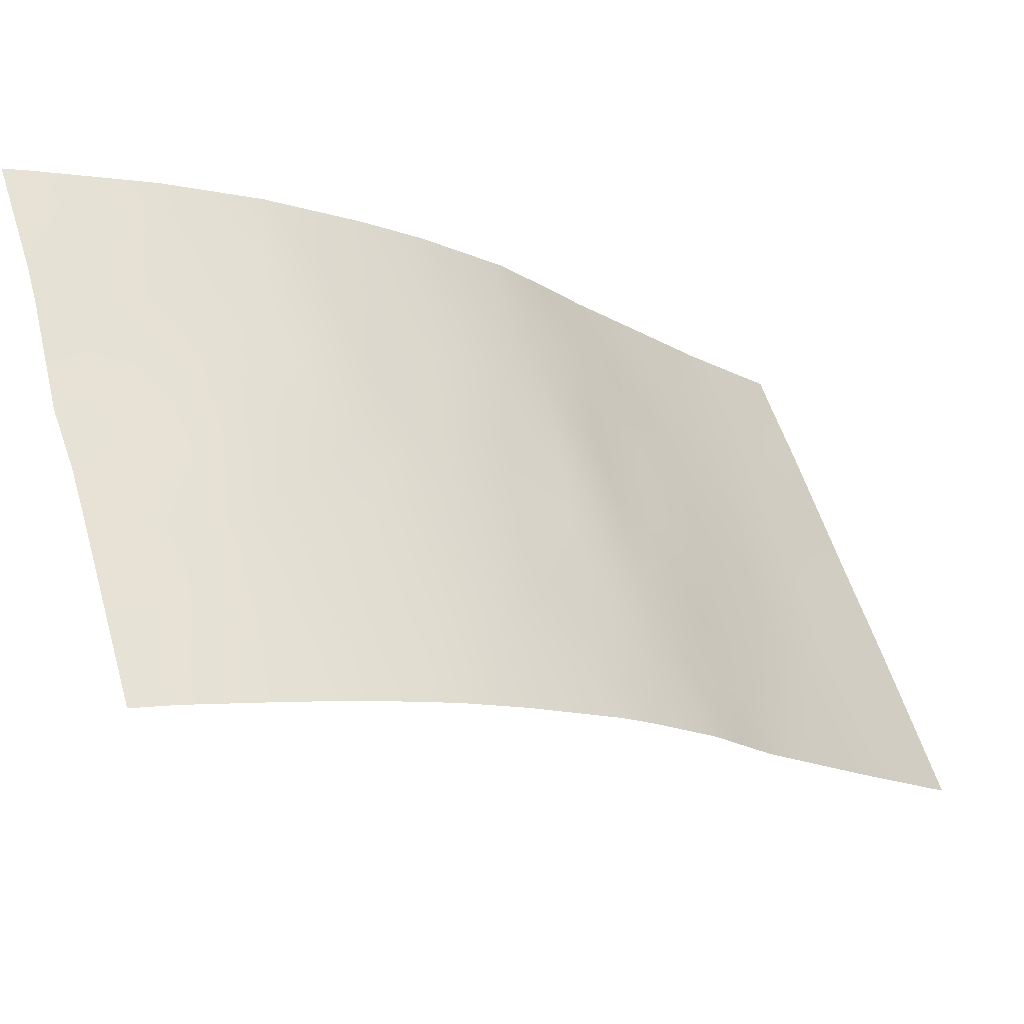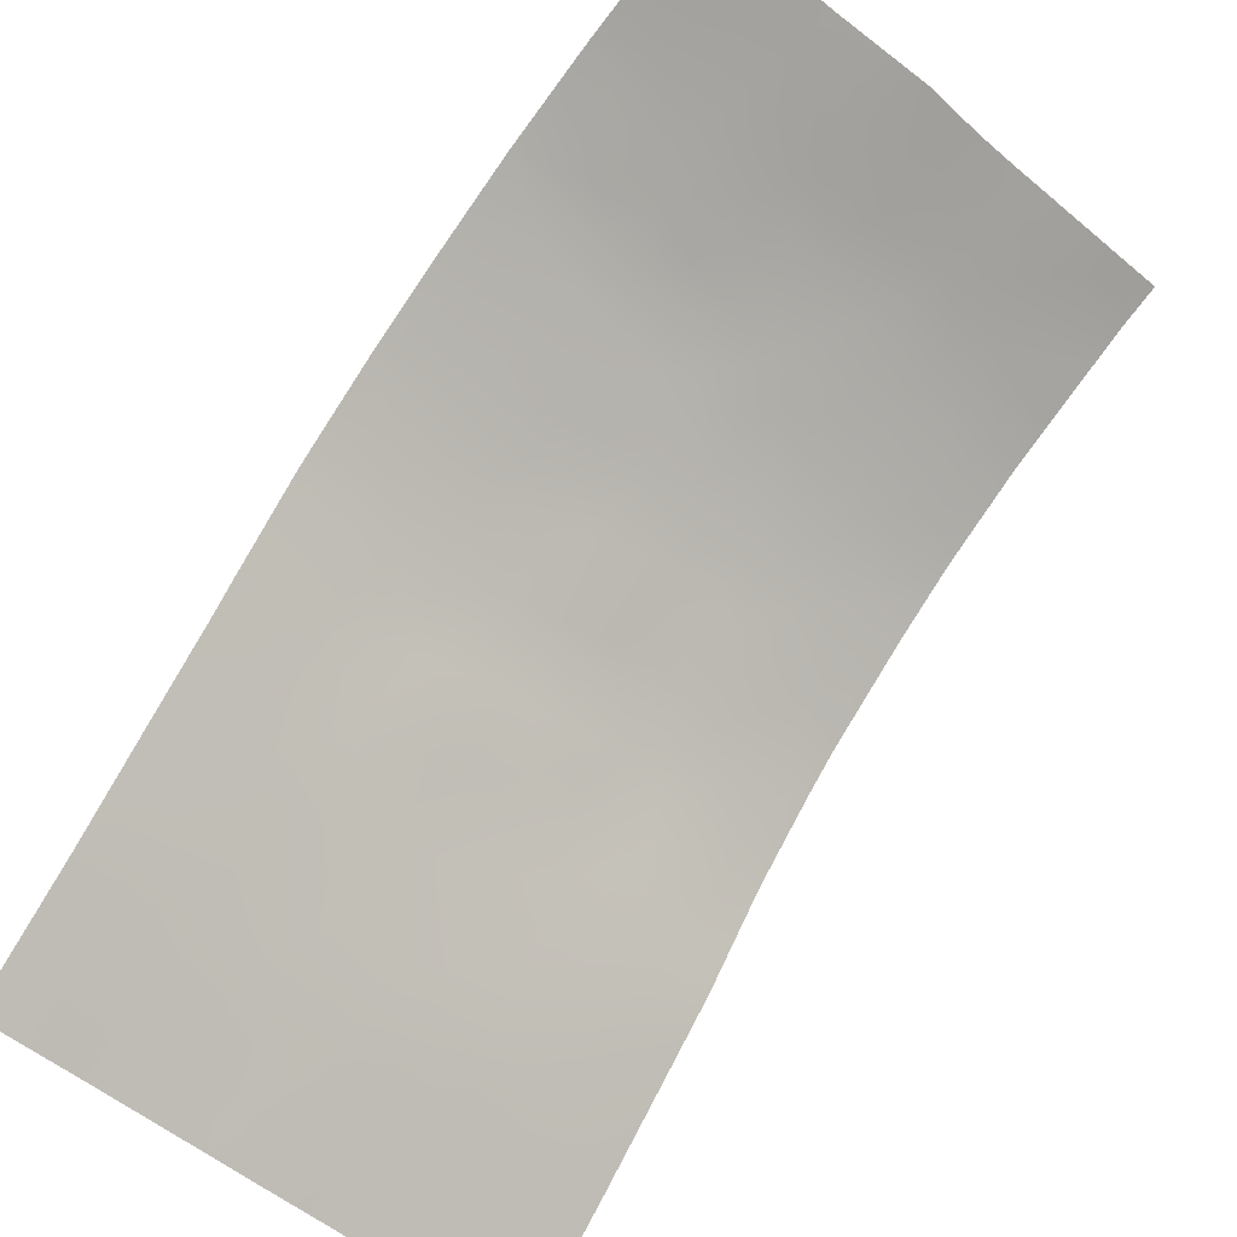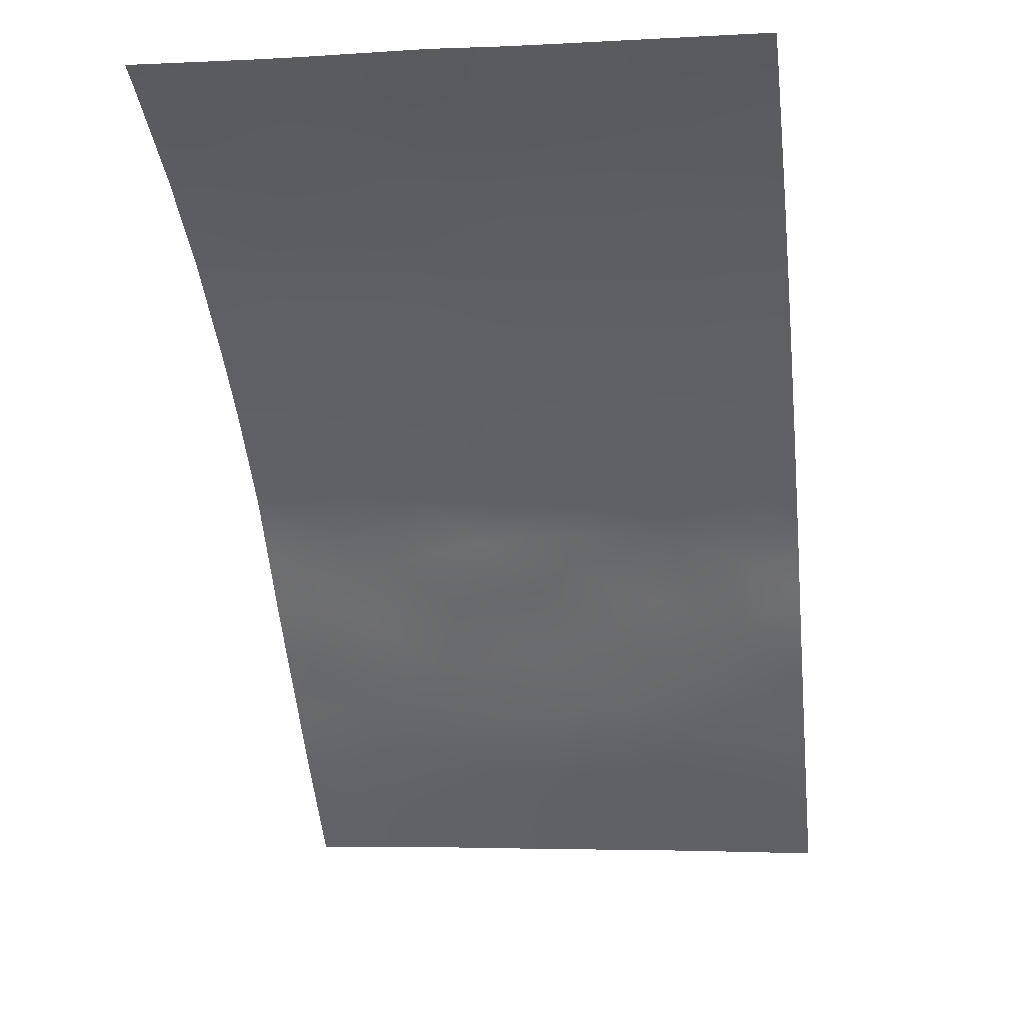
<metadata>
{"format":"obj","ext":"obj","renderer":"f3d","projection":"perspective","resolution":1024,"background":"white","views":[{"elev":59.2,"azim":162.1,"up":"+Y"},{"elev":-51.8,"azim":46.2,"up":"+Y"},{"elev":-5.0,"azim":98.4,"up":"+Y"}]}
</metadata>
<code>
v -25.67 95.6 -38
v -21.76 98.21 -48.19
v -26.03 95.19 -46.51
v -26.48 94.75 -48.47
v -24.93 96.1 -45.01
v -24.32 96.53 -46.39
v -29.97 91.3 -44.77
v -32.57 88.3 -41.62
v -30.32 90.74 -48.49
v -27.7 93.72 -43.94
v -28.98 92.52 -43.32
v -35.8 84.73 -47.63
v -35.16 85.38 -48.19
v -35.78 84.7 -49.72
v -21.35 98.53 -44.98
v -19.29 99.72 -38
v -22.33 97.85 -50
v -22.1 98.08 -41.52
v -29.55 91.68 -50
v -19.24 99.6 -50
v -35.82 84.75 -42.81
v -33.73 86.99 -38
v -28.1 93.44 -41.8
v -24.98 96.01 -48.27
v -30.09 91.17 -42.54
v -35.81 84.74 -43.56
v -31.29 89.79 -41.96
v -21.63 98.45 -38
v -29.63 91.79 -39.06
v -28.77 92.78 -38
v -20.18 99.11 -48.25
v -18.46 100 -48.26
v -27.86 93.47 -49.13
v -27.55 93.77 -47.17
v -35.83 84.77 -40.32
v -30.96 89.9 -50
v -23.66 97.14 -38
v -18.51 100 -43.75
v -19.77 99.35 -46.25
v -19.85 99.32 -44
v -18.53 100 -46
v -25.49 95.57 -50
v -24.17 96.6 -50
v -31.5 89.32 -49.01
v -32.39 88.53 -38
v -24 96.89 -42.39
v -26.96 94.51 -38
v -28.27 93.27 -39.56
v -18.72 100 -40.52
v -18.69 100 -41.32
v -20.77 98.75 -50
v -18.73 100 -38
v -18.4 100 -50
v -32.38 88.34 -50
v -27.44 93.89 -50
v -30.63 90.53 -45.02
v -18.55 100 -45.02
v -30.48 90.8 -40.5
v -28.92 92.41 -47.95
v -30.68 90.49 -38
v -29.91 91.37 -46.55
v -35.52 84.97 -50
v -35.78 84.7 -50
v -35.82 84.76 -38.52
v -35.82 84.76 -38
v -26.71 94.7 -42.42
v -35.81 84.74 -45.95
v -33.8 86.78 -50
v -32.79 87.89 -49.17
v -28.13 93.2 -50
v -30.2 91.08 -38
v -22.2 98.06 -39.55
v -34.81 85.83 -42.18
v -34.61 86.01 -44.46
v -32.16 88.74 -43.65
v -20.25 99.15 -41.95
v -32.36 88.38 -47.33
v -34.59 86 -46.47
v -31.73 89.2 -45.6
v -33.47 87.24 -43.12
v -25.06 96.06 -38.95
v -25.43 95.75 -40.98
v -23.76 97.08 -40.19
v -22.72 97.69 -43.82
v -33.65 86.97 -47.78
v -23.38 97.15 -48.21
v -22.69 97.65 -46.18
v -31.11 89.87 -47.07
v -27.04 94.43 -40.32
v -31.7 89.3 -39.9
v -29.31 92.17 -41.13
v -33.19 87.49 -45.49
v -26.32 94.97 -44.46
v -28.66 92.79 -45.63
v -34.55 86.12 -39.78
v -30.93 90.21 -44.02
v -33.11 87.69 -39.77
v -26.29 94.95 -47.58
v -25.76 95.35 -48.35
v -25.49 95.62 -47.42
v -35.79 84.71 -48.67
v -22.04 98.11 -44.44
v -21.3 98.56 -43.96
v -21.92 98.19 -43.36
v -19.13 99.8 -38.88
v -19.98 99.34 -38.77
v -19.29 99.7 -39.62
v -28.7 92.82 -41.47
v -28.22 93.33 -40.69
v -29.7 91.67 -41.85
v -29.91 91.47 -40.79
v -30.29 90.97 -41.48
v -30.68 90.48 -42.21
v -20.46 99.09 -38
v -20.98 98.79 -38.93
v -29.49 91.96 -40.07
v -30.11 91.23 -39.77
v -27.9 93.58 -42.89
v -28.54 92.98 -42.57
v -28.35 93.12 -43.67
v -19.85 99.31 -45.09
v -20.6 98.93 -44.53
v -20.59 98.92 -45.56
v -20.58 98.95 -43.62
v -24.83 96.08 -50
v -24.54 96.33 -49.13
v -25.28 95.75 -49.15
v -23.1 97.46 -41.95
v -23.36 97.29 -43.12
v -22.48 97.84 -42.68
v -21.72 98.32 -42.4
v -27.86 93.65 -38
v -27.67 93.84 -38.86
v -19.58 99.52 -41.12
v -26.3 95.04 -40.68
v -25.84 95.43 -40.11
v -26.46 94.93 -39.71
v -22.64 97.8 -38
v -22.76 97.71 -38.92
v -21.93 98.24 -38.84
v -21.27 98.48 -49.12
v -22.07 98.01 -49.12
v -21.55 98.3 -50
v -18.73 100 -39.26
v -18.43 100 -49.13
v -18.92 99.77 -49.12
v -20.96 98.67 -48.23
v -20.48 98.93 -49.12
v -20 99.18 -50
v -19.69 99.37 -49.12
v -18.5 100 -47.13
v -19.04 99.73 -46.4
v -19.17 99.65 -47.25
v -22.24 97.92 -47.24
v -23.04 97.39 -47.25
v -22.56 97.69 -48.2
v -32.42 88.48 -39.83
v -32.01 88.95 -38.94
v -32.74 88.12 -38.9
v -31.67 89.12 -50
v -27.04 94.25 -49.01
v -19.19 99.66 -44.51
v -29.96 91.32 -43.59
v -29.41 91.98 -44.01
v -29.53 91.85 -42.92
v -29.14 92.35 -42.23
v -21.32 98.52 -45.99
v -20.6 98.9 -46.58
v -20.64 98.87 -47.48
v -19.95 99.24 -47.32
v -25.97 95.3 -42.75
v -25.36 95.8 -42.15
v -26.11 95.19 -41.71
v -26.89 94.55 -41.37
v -31.53 89.51 -38
v -31.31 89.75 -39.05
v -26.47 94.73 -50
v -23.45 97.28 -38.88
v -23.18 97.45 -39.72
v -27.69 93.64 -48.18
v -27 94.28 -47.87
v -29.31 92.07 -45.09
v -28.83 92.66 -44.43
v -34.35 86.22 -49.18
v -34.94 85.6 -48.93
v -34.66 85.88 -50
v -29.61 91.58 -48.28
v -29.43 91.88 -47.24
v -30.09 91.09 -47.55
v -29.48 91.93 -38
v -35.82 84.76 -39.42
v -35.23 85.4 -40.15
v -35.24 85.38 -39.18
v -35.11 85.51 -38
v -35.34 85.26 -38.47
v -26.31 95.06 -38
v -26.41 94.97 -38.68
v -25.8 95.47 -39.23
v -24.66 96.37 -38
v -24.1 96.81 -38.98
v -25.12 95.91 -46.47
v -24.67 96.26 -47.35
v -33.44 87.21 -46.72
v -33.01 87.67 -47.49
v -32.75 87.97 -46.49
v -27.22 94.2 -43.18
v -27.01 94.34 -44.19
v -26.52 94.84 -43.46
v -27.38 93.97 -46.02
v -26.83 94.44 -46.87
v -26.68 94.62 -46.01
v -27.42 94.06 -42.11
v -27.59 93.92 -41.04
v -27.06 94.42 -39.23
v -30.82 90.33 -38.72
v -30.88 90.29 -39.88
v -30.13 91.18 -38.78
v -27.67 93.85 -39.94
v -31.36 89.71 -40.71
v -30.51 90.62 -46.83
v -30.31 90.91 -45.83
v -30.39 90.83 -44.18
v -32.81 88.02 -40.67
v -32.13 88.8 -40.78
v -29.01 92.49 -39.1
v -30.51 90.68 -43.25
v -31.11 90 -43
v -21.02 98.73 -42.84
v -21.12 98.65 -41.72
v -19.16 99.67 -45.56
v -22.74 97.65 -44.98
v -22.02 98.09 -45.5
v -33.09 87.56 -50
v -33.33 87.3 -49.31
v -32.16 88.58 -49.08
v -21.48 98.48 -39.76
v -20.44 99.05 -40.97
v -34.39 86.19 -48.17
v -34.16 86.45 -47.09
v -30.53 90.45 -49.29
v -30.26 90.79 -50
v -29.93 91.22 -49.21
v -29.13 92.16 -49.06
v -28.5 92.8 -49.34
v -28.84 92.44 -50
v -23.25 97.22 -50
v -22.89 97.48 -49.12
v -23.74 96.9 -49.12
v -24.74 96.29 -42.83
v -25.02 96.05 -43.91
v -28.38 92.95 -48.52
v -28.23 93.11 -47.54
v -22.96 97.56 -40.86
v -22.13 98.09 -40.4
v -34.1 86.6 -38.88
v -34.3 86.38 -38
v -34.77 85.88 -38.74
v -35.29 85.31 -43.01
v -35.23 85.36 -44.04
v -34.68 85.95 -43.35
v -35.81 84.74 -44.76
v -35.21 85.38 -45.16
v -34.59 86.02 -45.54
v -35.18 85.39 -46.21
v -31.53 89.48 -43.82
v -31.71 89.28 -42.8
v -31.91 89.06 -41.78
v -20.05 99.24 -42.98
v -18.6 100 -42.54
v -23.52 97.08 -46.33
v -23.85 96.84 -47.3
v -27.52 93.87 -44.92
v -26.85 94.48 -45.16
v -32.08 88.75 -46.44
v -31.73 89.13 -47.23
v -31.48 89.46 -46.42
v -25.79 95.43 -43.74
v -25.59 95.57 -44.71
v -34.99 85.58 -47.25
v -31.96 88.95 -44.66
v -31.32 89.71 -44.82
v -32.35 88.54 -42.62
v -32.82 87.98 -43.43
v -33.33 87.36 -44.23
v -32.64 88.15 -44.52
v -33 87.79 -42.4
v -31.02 90.03 -45.93
v -24.44 96.54 -39.6
v -25.19 95.95 -39.95
v -24.55 96.45 -40.63
v -23.85 97.01 -41.28
v -35.81 84.73 -46.79
v -24.65 96.37 -41.69
v -32.6 88.11 -48.25
v -33.2 87.45 -48.45
v -31.97 88.8 -48.13
v -34.16 86.53 -41.68
v -34.13 86.55 -42.71
v -33.6 87.11 -42.18
v -35.4 85.21 -42.21
v -34.03 86.64 -43.8
v -33.94 86.71 -44.93
v -24.18 96.58 -48.23
v -35.3 85.33 -41.25
v -34.69 85.97 -40.96
v -35.82 84.76 -41.57
v -23.3 97.25 -45.46
v -21.93 98.12 -46.41
v -33.78 86.83 -48.82
v -33.98 86.66 -46.04
v -33.06 87.76 -38
v -33.42 87.34 -38.88
v -33.43 87.33 -40.55
v -33.4 87.36 -41.39
v -21.36 98.46 -47.13
v -32.4 88.41 -45.54
v -28.11 93.27 -46.48
v -28.79 92.61 -46.85
v -31.35 89.54 -47.99
v -30.72 90.3 -47.79
v -26.16 95.1 -45.44
v -34.05 86.66 -40.68
v -33.79 86.94 -39.77
v -27.98 93.43 -45.57
v -29.78 91.53 -45.64
v -29.31 92.06 -46.15
v -28.18 93.26 -44.72
v -19.37 99.53 -48.22
v -30.94 89.99 -48.73
v -21.29 98.57 -40.74
v -25.32 95.82 -43.09
v -23.55 97.1 -44.39
v -24.43 96.48 -44.56
v -28.37 93.17 -38.72
v -24.22 96.67 -43.54
v -23.98 96.79 -45.42
v -20.67 98.94 -40.01
v -20.16 99.23 -39.4
v -19.44 99.57 -42.17
v -19.77 99.43 -40.28
v -28.8 92.72 -40.29
v -19.26 99.63 -43.35
v -26.16 95.01 -49.2
v -35.38 85.13 -49.43
v -30.91 90.26 -41.19
v -25.29 95.8 -45.69
v -24.63 96.31 -45.69
f 98 99 100
f 13 101 185
f 102 103 104
f 105 106 107
f 341 108 109
f 110 111 112
f 116 117 111
f 118 119 120
f 121 122 123
f 124 103 122
f 125 126 127
f 99 343 127
f 128 129 130
f 104 131 130
f 135 136 137
f 138 139 140
f 141 142 143
f 49 144 107
f 145 32 146
f 147 141 148
f 149 150 148
f 151 152 153
f 154 155 156
f 157 158 159
f 163 164 165
f 119 108 166
f 123 167 168
f 169 170 168
f 171 172 173
f 135 174 173
f 175 158 176
f 139 178 179
f 180 161 181
f 164 182 183
f 184 185 186
f 187 188 189
f 190 71 217
f 62 14 63
f 191 192 193
f 1 197 198
f 199 81 288
f 201 100 202
f 203 204 205
f 206 207 208
f 209 210 211
f 206 212 118
f 174 213 212
f 214 137 197
f 215 176 216
f 213 218 109
f 220 221 287
f 223 224 157
f 222 163 226
f 226 113 227
f 228 229 131
f 230 162 121
f 230 39 152
f 102 231 232
f 233 69 234
f 238 239 279
f 240 241 242
f 55 33 70
f 187 242 243
f 246 247 248
f 180 252 251
f 179 253 254
f 255 256 257
f 258 259 260
f 261 262 259
f 263 262 264
f 265 227 266
f 267 219 224
f 342 268 40
f 342 269 339
f 155 270 271
f 228 124 268
f 207 272 273
f 274 275 276
f 171 208 277
f 250 277 278
f 181 98 210
f 280 281 265
f 267 282 266
f 283 284 285
f 282 286 283
f 136 289 198
f 289 290 288
f 253 291 128
f 264 292 279
f 249 293 172
f 290 293 291
f 294 204 295
f 294 235 296
f 297 298 299
f 73 300 258
f 301 302 284
f 247 142 156
f 303 271 202
f 304 305 192
f 304 306 300
f 232 308 167
f 238 184 309
f 310 239 203
f 234 295 309
f 248 303 126
f 311 312 159
f 313 314 223
f 263 310 302
f 147 169 315
f 154 315 308
f 110 165 166
f 218 214 133
f 205 274 316
f 341 225 116
f 193 257 195
f 252 317 318
f 319 275 296
f 285 316 280
f 189 220 320
f 273 211 321
f 314 299 286
f 322 313 323
f 209 324 317
f 182 325 326
f 325 7 221
f 298 260 301
f 305 297 322
f 318 326 188
f 120 183 327
f 150 146 328
f 56 281 287
f 320 319 329
f 36 329 44
f 323 312 255
f 327 324 272
f 153 170 328
f 115 140 236
f 278 321 346
f 3 98 100
f 98 4 99
f 100 99 24
f 84 102 104
f 102 15 103
f 104 103 228
f 105 16 106
f 337 340 338
f 48 341 109
f 341 91 108
f 109 108 23
f 25 110 112
f 110 91 111
f 112 111 58
f 58 345 112
f 112 113 25
f 16 114 106
f 114 28 115
f 91 116 111
f 116 29 117
f 111 117 58
f 10 118 120
f 118 23 119
f 120 119 11
f 39 121 123
f 121 40 122
f 123 122 15
f 40 124 122
f 124 228 103
f 122 103 15
f 42 125 127
f 125 43 126
f 127 126 24
f 24 99 127
f 99 4 343
f 127 343 42
f 18 128 130
f 128 46 129
f 130 129 84
f 104 228 131
f 130 131 18
f 47 132 133
f 132 30 334
f 16 105 52
f 49 134 50
f 89 135 137
f 135 82 136
f 137 136 198
f 28 138 140
f 138 37 178
f 140 139 72
f 51 141 143
f 141 2 142
f 143 142 17
f 144 52 105
f 53 146 20
f 146 53 145
f 31 147 148
f 147 2 141
f 148 141 51
f 51 149 148
f 149 20 150
f 148 150 31
f 32 151 153
f 151 41 152
f 153 152 39
f 2 154 156
f 154 87 155
f 156 155 86
f 97 157 159
f 157 90 158
f 159 158 45
f 54 160 235
f 160 36 44
f 235 160 44
f 33 55 161
f 57 38 162
f 25 163 165
f 163 7 164
f 165 164 11
f 11 119 166
f 119 23 108
f 166 108 91
f 39 123 168
f 123 15 167
f 168 167 315
f 315 169 168
f 169 31 170
f 168 170 39
f 66 171 173
f 171 331 172
f 173 172 82
f 82 135 173
f 135 89 174
f 173 174 66
f 60 175 215
f 175 45 158
f 176 158 90
f 55 177 161
f 177 42 343
f 161 177 343
f 72 139 179
f 34 180 181
f 180 33 161
f 181 161 4
f 11 164 183
f 164 7 182
f 183 182 94
f 68 184 186
f 186 185 344
f 9 187 189
f 187 59 188
f 189 188 61
f 30 190 29
f 225 30 29
f 64 191 193
f 191 35 192
f 193 192 95
f 194 65 195
f 64 195 65
f 1 196 197
f 196 47 197
f 37 199 200
f 199 1 81
f 6 201 202
f 201 3 100
f 202 100 24
f 92 203 205
f 203 85 204
f 205 204 77
f 66 206 208
f 206 10 207
f 208 207 93
f 209 34 210
f 211 210 3
f 10 206 118
f 206 66 212
f 118 212 23
f 66 174 212
f 174 89 213
f 212 213 23
f 81 1 198
f 47 214 197
f 214 89 137
f 197 137 198
f 216 176 90
f 71 215 217
f 215 216 217
f 217 117 29
f 23 213 109
f 213 89 218
f 109 218 48
f 27 345 219
f 345 58 216
f 88 220 287
f 220 61 221
f 287 221 56
f 56 222 96
f 97 223 157
f 223 8 224
f 157 224 90
f 48 334 225
f 334 30 225
f 96 222 226
f 222 7 163
f 226 163 25
f 96 226 227
f 226 25 113
f 227 113 27
f 228 76 229
f 131 229 18
f 39 230 121
f 230 57 162
f 121 162 40
f 57 230 41
f 152 41 230
f 15 102 232
f 102 84 231
f 232 231 87
f 68 233 234
f 233 54 69
f 54 235 69
f 13 238 279
f 238 85 239
f 9 240 242
f 240 36 241
f 242 241 19
f 59 187 243
f 187 9 242
f 70 244 245
f 244 70 33
f 60 215 71
f 43 246 248
f 246 17 247
f 248 247 86
f 46 249 335
f 244 243 245
f 251 244 33
f 33 180 251
f 180 34 252
f 251 252 59
f 347 5 346
f 201 346 3
f 72 179 254
f 179 83 253
f 254 253 18
f 95 255 257
f 255 22 256
f 257 256 194
f 73 258 260
f 258 26 259
f 260 259 74
f 26 261 259
f 261 67 262
f 259 262 74
f 78 263 264
f 263 74 262
f 264 262 67
f 75 265 266
f 265 96 227
f 266 227 27
f 8 267 224
f 267 27 219
f 224 219 90
f 162 342 40
f 76 268 339
f 342 38 269
f 339 269 50
f 86 155 271
f 155 87 270
f 271 270 6
f 76 228 268
f 268 124 40
f 93 207 273
f 207 10 272
f 273 272 209
f 79 274 276
f 274 77 275
f 276 275 88
f 331 171 277
f 171 66 208
f 277 208 93
f 250 331 277
f 278 277 93
f 34 181 210
f 181 4 98
f 210 98 3
f 75 280 265
f 280 79 281
f 265 281 96
f 27 267 266
f 267 8 282
f 266 282 75
f 75 283 285
f 283 80 284
f 285 284 92
f 75 282 283
f 282 8 286
f 283 286 80
f 79 276 287
f 276 88 287
f 37 200 178
f 200 199 288
f 178 200 83
f 136 82 289
f 198 289 81
f 81 289 288
f 289 82 290
f 288 290 83
f 18 253 128
f 253 83 291
f 128 291 46
f 264 67 292
f 279 292 12
f 331 249 172
f 249 46 293
f 172 293 82
f 83 290 291
f 290 82 293
f 291 293 46
f 69 294 295
f 294 77 204
f 295 204 85
f 77 294 296
f 294 69 235
f 296 235 44
f 314 297 299
f 297 73 298
f 299 298 80
f 300 21 258
f 26 258 21
f 80 301 284
f 301 74 302
f 284 302 92
f 86 247 156
f 247 17 142
f 156 142 2
f 24 303 202
f 303 86 271
f 202 271 6
f 35 304 192
f 304 73 305
f 192 305 95
f 73 304 300
f 304 35 306
f 300 306 21
f 332 333 336
f 307 332 336
f 6 270 336
f 270 87 307
f 332 231 84
f 15 232 167
f 232 87 308
f 167 308 315
f 237 76 134
f 134 339 50
f 85 238 309
f 309 184 68
f 92 310 203
f 310 78 239
f 203 239 85
f 68 234 309
f 234 69 295
f 309 295 85
f 43 248 126
f 248 86 303
f 126 303 24
f 45 311 159
f 311 22 312
f 159 312 97
f 97 313 223
f 223 314 8
f 74 263 302
f 263 78 310
f 302 310 92
f 2 147 315
f 147 31 169
f 87 154 308
f 154 2 315
f 91 110 166
f 110 25 165
f 166 165 11
f 218 89 214
f 92 205 316
f 205 77 274
f 316 274 79
f 91 341 116
f 116 225 29
f 64 193 195
f 193 95 257
f 195 257 194
f 59 252 318
f 252 34 317
f 318 317 94
f 44 319 296
f 319 88 275
f 296 275 77
f 75 285 280
f 285 92 316
f 280 316 79
f 9 189 320
f 189 61 220
f 320 220 88
f 93 273 321
f 273 209 211
f 321 211 3
f 8 314 286
f 286 299 80
f 95 322 323
f 322 314 313
f 323 313 97
f 34 209 317
f 317 324 94
f 94 182 326
f 182 7 325
f 326 325 61
f 61 325 221
f 221 7 56
f 80 298 301
f 298 73 260
f 301 260 74
f 95 305 322
f 305 73 297
f 322 297 314
f 59 318 188
f 318 94 326
f 188 326 61
f 10 120 327
f 120 11 183
f 327 183 94
f 31 150 328
f 150 20 146
f 328 146 32
f 56 96 281
f 287 281 79
f 9 320 329
f 320 88 319
f 329 319 44
f 36 240 329
f 240 9 329
f 95 323 255
f 323 97 312
f 255 312 22
f 10 327 272
f 327 94 324
f 272 324 209
f 32 153 328
f 153 39 170
f 328 170 31
f 76 237 229
f 330 236 254
f 229 330 18
f 337 115 236
f 115 28 140
f 236 140 72
f 5 278 346
f 278 93 321
f 346 321 3
f 243 244 251
f 84 129 332
f 335 332 129
f 335 129 46
f 333 332 335
f 333 250 5
f 59 243 251
f 307 231 332
f 5 347 333
f 6 336 347
f 336 270 307
f 307 87 231
f 134 76 339
f 237 330 229
f 236 72 254
f 330 254 18
f 132 334 133
f 84 104 130
f 337 236 330
f 19 243 242
f 335 250 333
f 243 19 245
f 337 237 340
f 331 250 249
f 335 249 250
f 237 337 330
f 13 279 12
f 13 12 101
f 107 338 340
f 338 107 106
f 338 115 337
f 78 279 239
f 342 339 268
f 279 78 264
f 49 340 134
f 133 214 47
f 340 237 134
f 107 144 105
f 340 49 107
f 238 13 185
f 48 218 133
f 48 133 334
f 62 344 14
f 342 162 38
f 341 48 225
f 56 7 222
f 238 185 184
f 161 343 4
f 186 344 62
f 344 101 14
f 101 344 185
f 215 175 176
f 216 58 117
f 114 115 106
f 138 178 139
f 217 216 117
f 5 250 278
f 106 115 338
f 345 113 112
f 190 217 29
f 345 27 113
f 219 345 216
f 6 347 201
f 346 201 347
f 178 83 179
f 83 200 288
f 347 336 333
f 219 216 90

</code>
